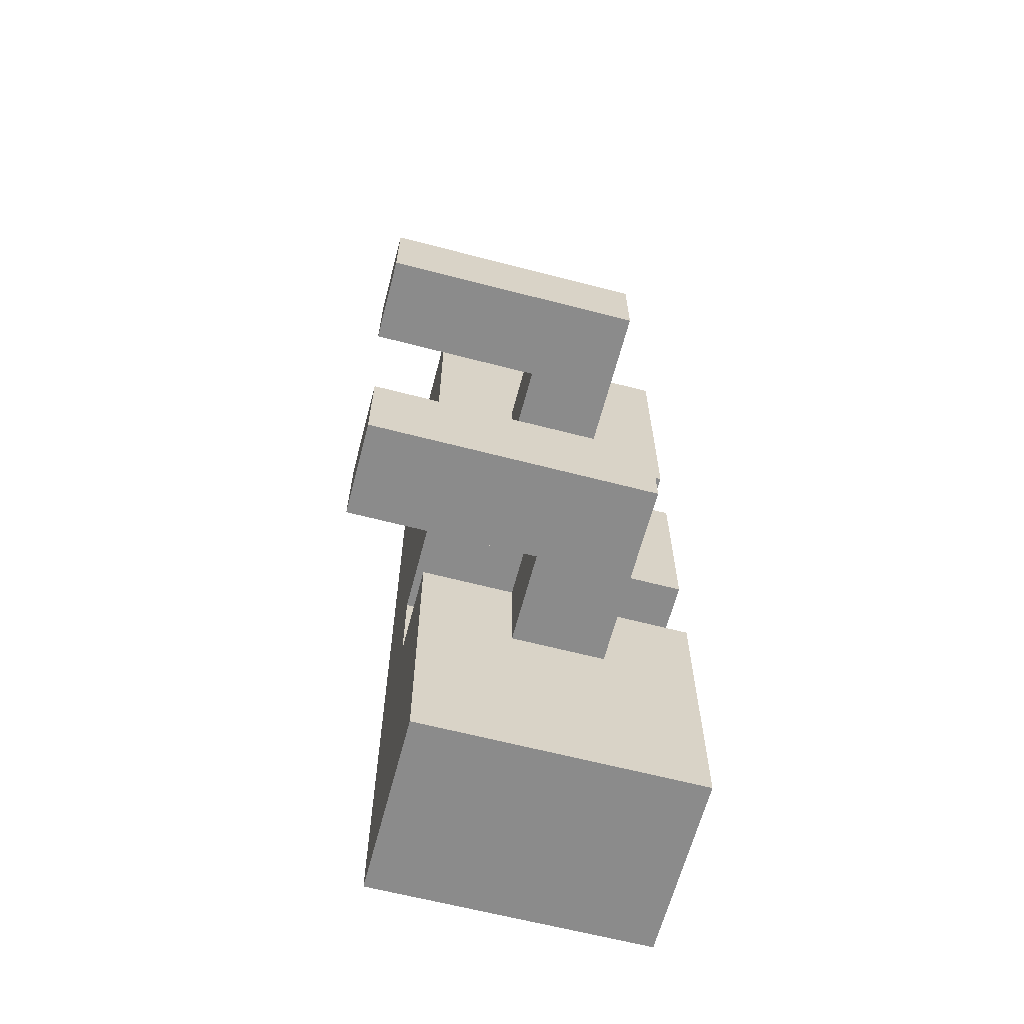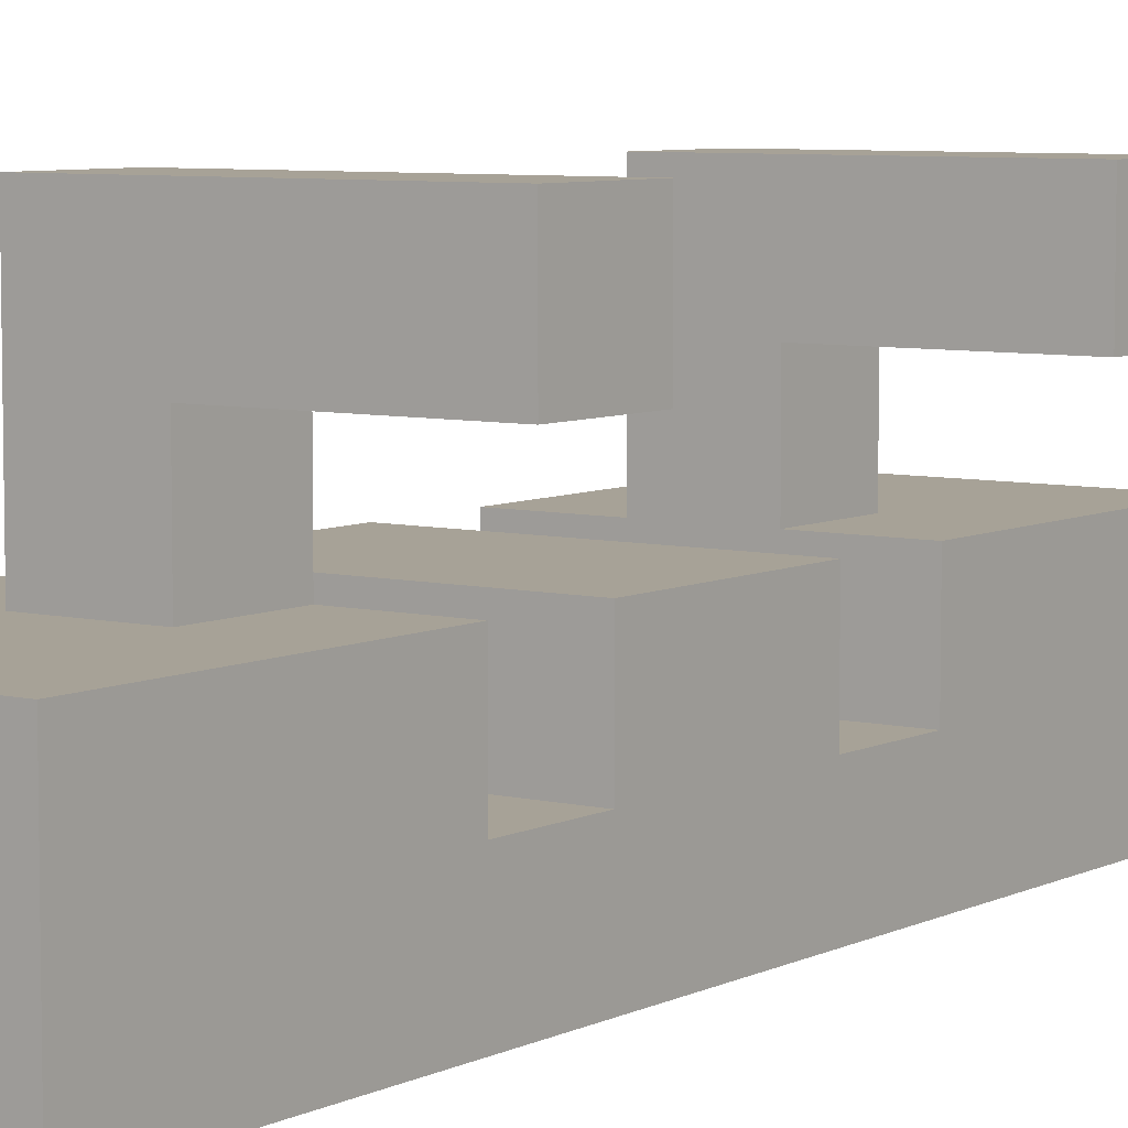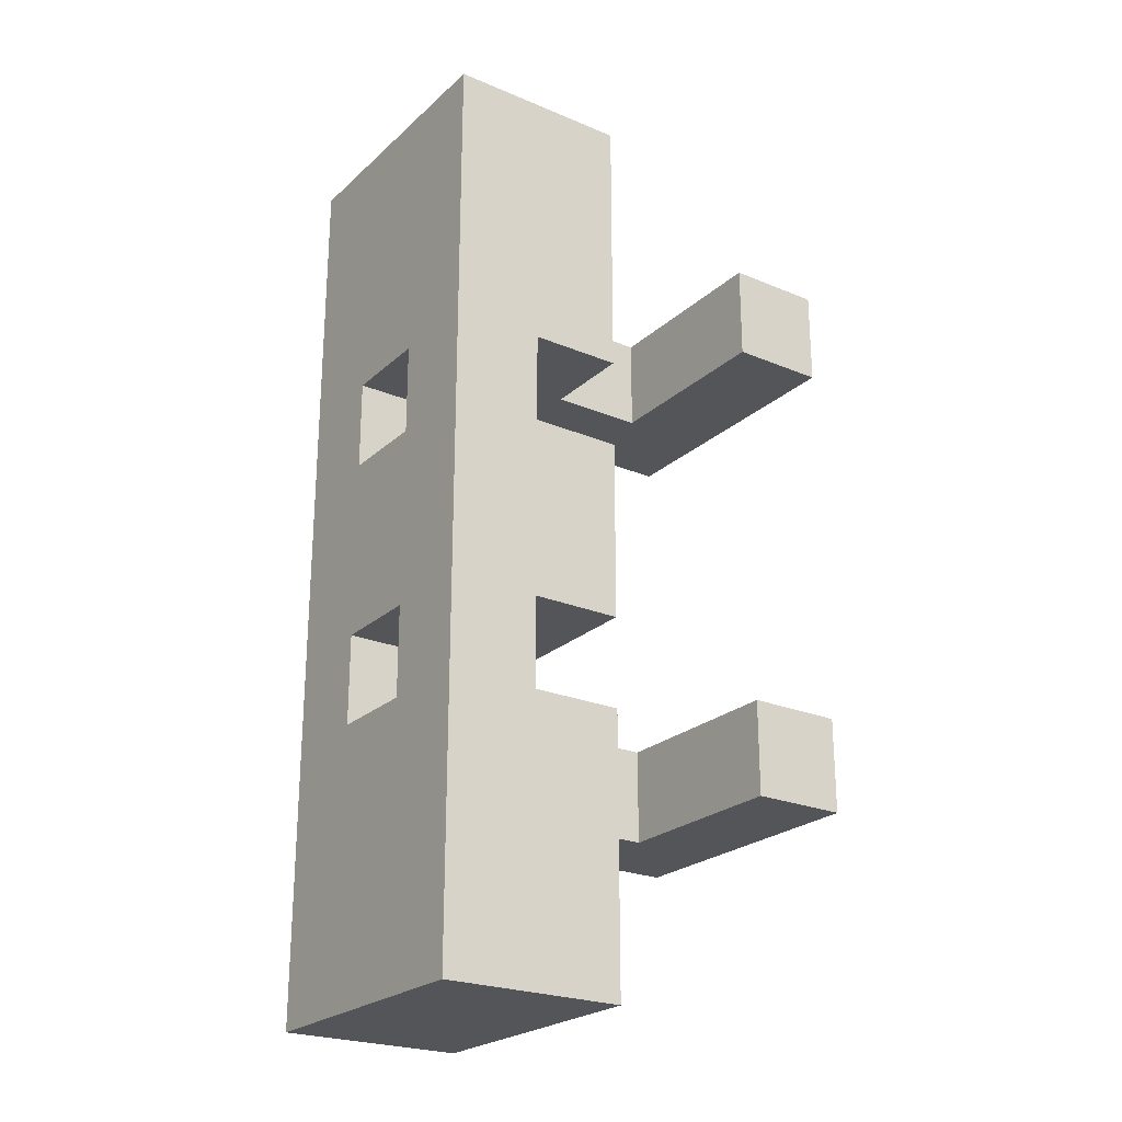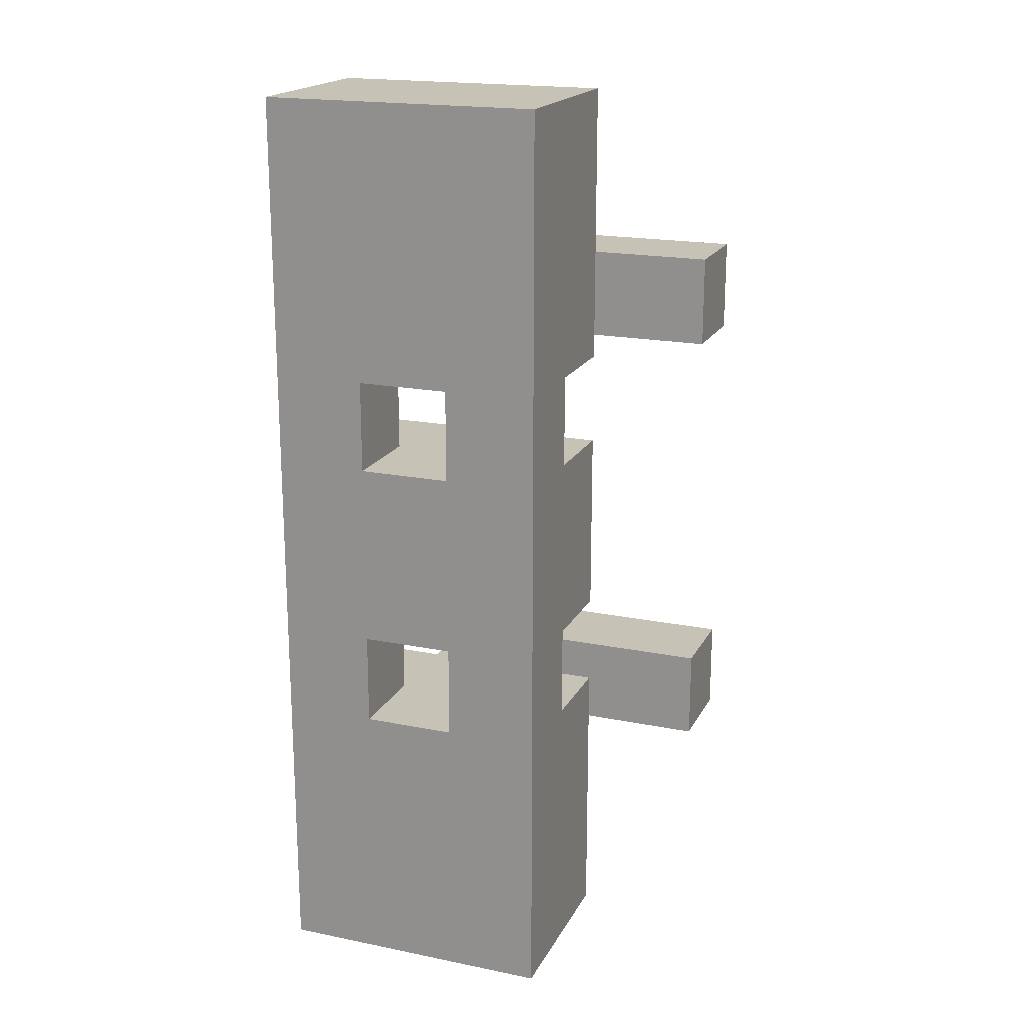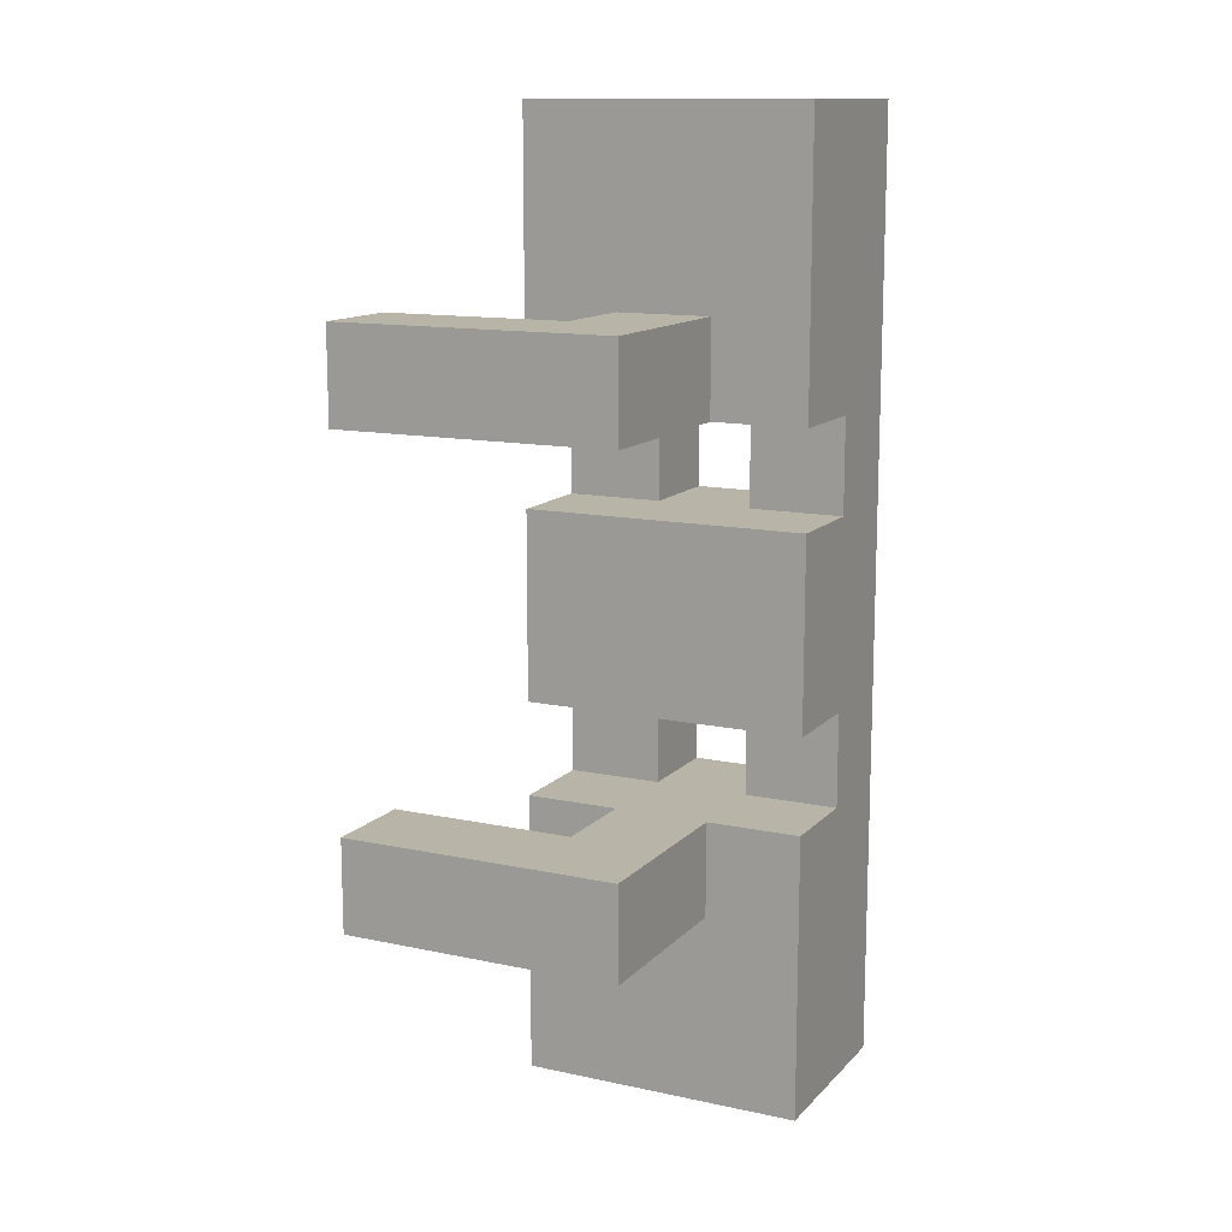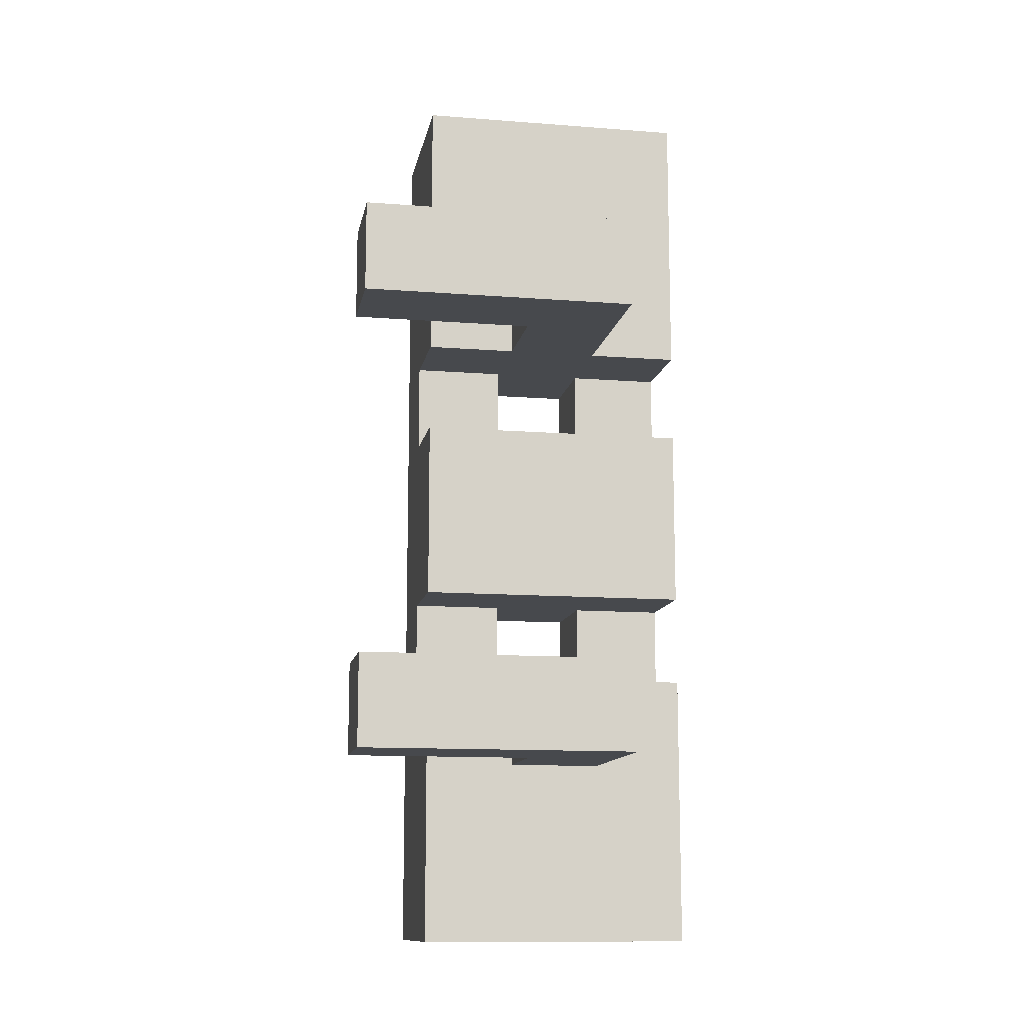
<metadata>
{"format":"obj","ext":"obj","renderer":"f3d","projection":"perspective","resolution":1024,"background":"white","views":[{"elev":-63.8,"azim":165.3,"up":"+Z"},{"elev":6.6,"azim":35.4,"up":"+Y"},{"elev":-24.0,"azim":55.2,"up":"+Z"},{"elev":19.1,"azim":20.8,"up":"+Z"},{"elev":13.0,"azim":-153.9,"up":"+Z"},{"elev":-12.2,"azim":169.6,"up":"+Z"}]}
</metadata>
<code>
o
v -0.1 0 0.5
v -0.1 0 -0.5
v -0.1 0.1 0.2
v -0.1 0.1 0.1
v -0.1 0.1 -0.1
v -0.1 0.1 -0.2
v -0.1 0.2 0.5
v -0.1 0.2 0.2
v -0.1 0.2 0.1
v -0.1 0.2 -0.1
v -0.1 0.2 -0.2
v -0.1 0.2 -0.5
v 0 0.2 0.3
v 0 0.2 0.2
v 0 0.2 -0.2
v 0 0.2 -0.3
v 0 0.4 0.3
v 0 0.4 0.2
v 0 0.4 -0.2
v 0 0.4 -0.3
v 0.1 0 0.2
v 0.1 0 0.1
v 0.1 0 -0.1
v 0.1 0 -0.2
v 0.1 0.1 0.2
v 0.1 0.1 0.1
v 0.1 0.1 -0.1
v 0.1 0.1 -0.2
v 0 0 0.2
v 0 0 0.1
v 0 0 -0.1
v 0 0 -0.2
v 0 0.1 0.2
v 0 0.1 0.1
v 0 0.1 -0.1
v 0 0.1 -0.2
v 0.1 0.2 0.3
v 0.1 0.2 0.2
v 0.1 0.2 -0.2
v 0.1 0.2 -0.3
v 0.1 0.3 0.3
v 0.1 0.3 0.2
v 0.1 0.3 -0.2
v 0.1 0.3 -0.3
v 0.2 0 0.5
v 0.2 0 -0.5
v 0.2 0.1 0.2
v 0.2 0.1 0.1
v 0.2 0.1 -0.1
v 0.2 0.1 -0.2
v 0.2 0.2 0.5
v 0.2 0.2 0.2
v 0.2 0.2 0.1
v 0.2 0.2 -0.1
v 0.2 0.2 -0.2
v 0.2 0.2 -0.5
v 0.3 0.3 0.3
v 0.3 0.3 0.2
v 0.3 0.3 -0.2
v 0.3 0.3 -0.3
v 0.3 0.4 0.3
v 0.3 0.4 0.2
v 0.3 0.4 -0.2
v 0.3 0.4 -0.3
v -0.1 0 0.5
v -0.1 0.2 0.5
v 0.2 0 0.5
v 0.2 0.2 0.5
v 0 0.2 0.3
v 0 0.4 0.3
v 0.1 0.2 0.3
v 0.1 0.3 0.3
v 0.2 0.3 0.3
v 0.2 0.4 0.3
v 0.3 0.3 0.3
v 0.3 0.4 0.3
v -0.1 0.1 0.1
v -0.1 0.2 0.1
v 0 0 0.1
v 0 0.1 0.1
v 0.1 0 0.1
v 0.1 0.1 0.1
v 0.2 0.1 0.1
v 0.2 0.2 0.1
v -0.1 0.1 -0.2
v -0.1 0.2 -0.2
v 0 0 -0.2
v 0 0.1 -0.2
v 0 0.2 -0.2
v 0 0.4 -0.2
v 0.1 0 -0.2
v 0.1 0.1 -0.2
v 0.1 0.2 -0.2
v 0.1 0.3 -0.2
v 0.2 0.1 -0.2
v 0.2 0.2 -0.2
v 0.2 0.3 -0.2
v 0.2 0.4 -0.2
v 0.3 0.3 -0.2
v 0.3 0.4 -0.2
v -0.1 0.1 0.2
v -0.1 0.2 0.2
v 0 0 0.2
v 0 0.1 0.2
v 0 0.2 0.2
v 0 0.4 0.2
v 0.1 0 0.2
v 0.1 0.1 0.2
v 0.1 0.2 0.2
v 0.1 0.3 0.2
v 0.2 0.1 0.2
v 0.2 0.2 0.2
v 0.2 0.3 0.2
v 0.2 0.4 0.2
v 0.3 0.3 0.2
v 0.3 0.4 0.2
v -0.1 0.1 -0.1
v -0.1 0.2 -0.1
v 0 0 -0.1
v 0 0.1 -0.1
v 0.1 0 -0.1
v 0.1 0.1 -0.1
v 0.2 0.1 -0.1
v 0.2 0.2 -0.1
v 0 0.2 -0.3
v 0 0.4 -0.3
v 0.1 0.2 -0.3
v 0.1 0.3 -0.3
v 0.2 0.3 -0.3
v 0.2 0.4 -0.3
v 0.3 0.3 -0.3
v 0.3 0.4 -0.3
v -0.1 0 -0.5
v -0.1 0.2 -0.5
v 0.2 0 -0.5
v 0.2 0.2 -0.5
v -0.1 0 0.5
v 0.2 0 0.5
v 0 0 0.2
v 0.1 0 0.2
v 0 0 0.1
v 0.1 0 0.1
v 0 0 -0.1
v 0.1 0 -0.1
v 0 0 -0.2
v 0.1 0 -0.2
v -0.1 0 -0.5
v 0.2 0 -0.5
v 0.1 0.3 0.3
v 0.2 0.3 0.3
v 0.3 0.3 0.3
v 0.1 0.3 0.2
v 0.2 0.3 0.2
v 0.3 0.3 0.2
v 0.1 0.3 -0.2
v 0.2 0.3 -0.2
v 0.3 0.3 -0.2
v 0.1 0.3 -0.3
v 0.2 0.3 -0.3
v 0.3 0.3 -0.3
v -0.1 0.1 0.2
v 0 0.1 0.2
v 0.1 0.1 0.2
v 0.2 0.1 0.2
v -0.1 0.1 0.1
v 0 0.1 0.1
v 0.1 0.1 0.1
v 0.2 0.1 0.1
v -0.1 0.1 -0.1
v 0 0.1 -0.1
v 0.1 0.1 -0.1
v 0.2 0.1 -0.1
v -0.1 0.1 -0.2
v 0 0.1 -0.2
v 0.1 0.1 -0.2
v 0.2 0.1 -0.2
v -0.1 0.2 0.5
v 0.2 0.2 0.5
v 0 0.2 0.3
v 0.1 0.2 0.3
v -0.1 0.2 0.2
v 0 0.2 0.2
v 0.1 0.2 0.2
v 0.2 0.2 0.2
v -0.1 0.2 0.1
v 0.2 0.2 0.1
v -0.1 0.2 -0.1
v 0.2 0.2 -0.1
v -0.1 0.2 -0.2
v 0 0.2 -0.2
v 0.1 0.2 -0.2
v 0.2 0.2 -0.2
v 0 0.2 -0.3
v 0.1 0.2 -0.3
v -0.1 0.2 -0.5
v 0.2 0.2 -0.5
v 0 0.4 0.3
v 0.2 0.4 0.3
v 0.3 0.4 0.3
v 0 0.4 0.2
v 0.2 0.4 0.2
v 0.3 0.4 0.2
v 0 0.4 -0.2
v 0.2 0.4 -0.2
v 0.3 0.4 -0.2
v 0 0.4 -0.3
v 0.2 0.4 -0.3
v 0.3 0.4 -0.3
f 3 2 1
f 4 2 3
f 5 2 4
f 6 2 5
f 7 3 1
f 8 3 7
f 9 5 4
f 10 5 9
f 11 2 6
f 12 2 11
f 17 14 13
f 18 14 17
f 19 16 15
f 20 16 19
f 25 22 21
f 26 22 25
f 27 24 23
f 28 24 27
f 29 30 33
f 33 30 34
f 31 32 35
f 35 32 36
f 37 38 41
f 41 38 42
f 39 40 43
f 43 40 44
f 45 46 47
f 47 46 48
f 48 46 49
f 49 46 50
f 45 47 51
f 51 47 52
f 48 49 53
f 53 49 54
f 50 46 55
f 55 46 56
f 57 58 61
f 61 58 62
f 59 60 63
f 63 60 64
f 67 66 65
f 68 66 67
f 71 70 69
f 72 70 71
f 73 70 72
f 74 70 73
f 75 74 73
f 76 74 75
f 80 78 77
f 81 80 79
f 82 78 80
f 82 80 81
f 83 78 82
f 84 78 83
f 88 86 85
f 89 86 88
f 91 88 87
f 91 89 88
f 92 89 91
f 93 90 89
f 93 89 92
f 94 90 93
f 95 93 92
f 96 93 95
f 97 90 94
f 98 90 97
f 99 98 97
f 100 98 99
f 101 102 104
f 104 102 105
f 103 104 107
f 104 105 107
f 107 105 108
f 105 106 109
f 108 105 109
f 109 106 110
f 108 109 111
f 111 109 112
f 110 106 113
f 113 106 114
f 113 114 115
f 115 114 116
f 117 118 120
f 119 120 121
f 120 118 122
f 121 120 122
f 122 118 123
f 123 118 124
f 125 126 127
f 127 126 128
f 128 126 129
f 129 126 130
f 129 130 131
f 131 130 132
f 133 134 135
f 135 134 136
f 139 138 137
f 140 138 139
f 141 139 137
f 142 138 140
f 143 141 137
f 143 142 141
f 144 138 142
f 144 142 143
f 145 143 137
f 146 138 144
f 147 145 137
f 147 146 145
f 148 138 146
f 148 146 147
f 152 150 149
f 153 151 150
f 153 150 152
f 154 151 153
f 158 156 155
f 159 157 156
f 159 156 158
f 160 157 159
f 161 162 165
f 165 162 166
f 163 164 167
f 167 164 168
f 169 170 173
f 173 170 174
f 171 172 175
f 175 172 176
f 177 178 179
f 179 178 180
f 177 179 181
f 181 179 182
f 180 178 183
f 183 178 184
f 185 186 187
f 187 186 188
f 189 190 193
f 191 192 194
f 189 193 195
f 193 194 195
f 194 192 196
f 195 194 196
f 197 198 200
f 198 199 201
f 200 198 201
f 201 199 202
f 203 204 206
f 204 205 207
f 206 204 207
f 207 205 208

</code>
